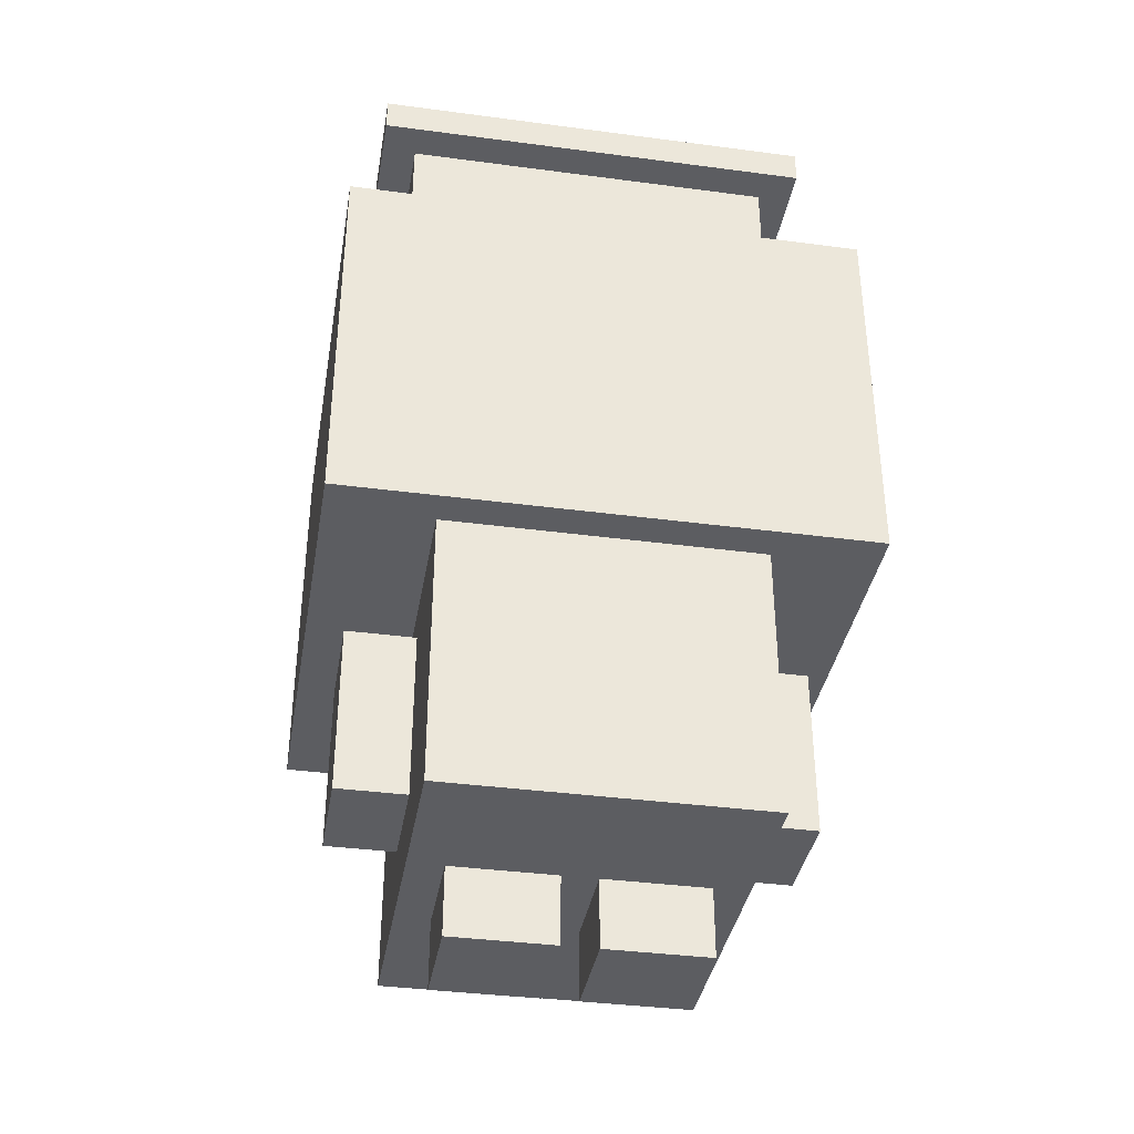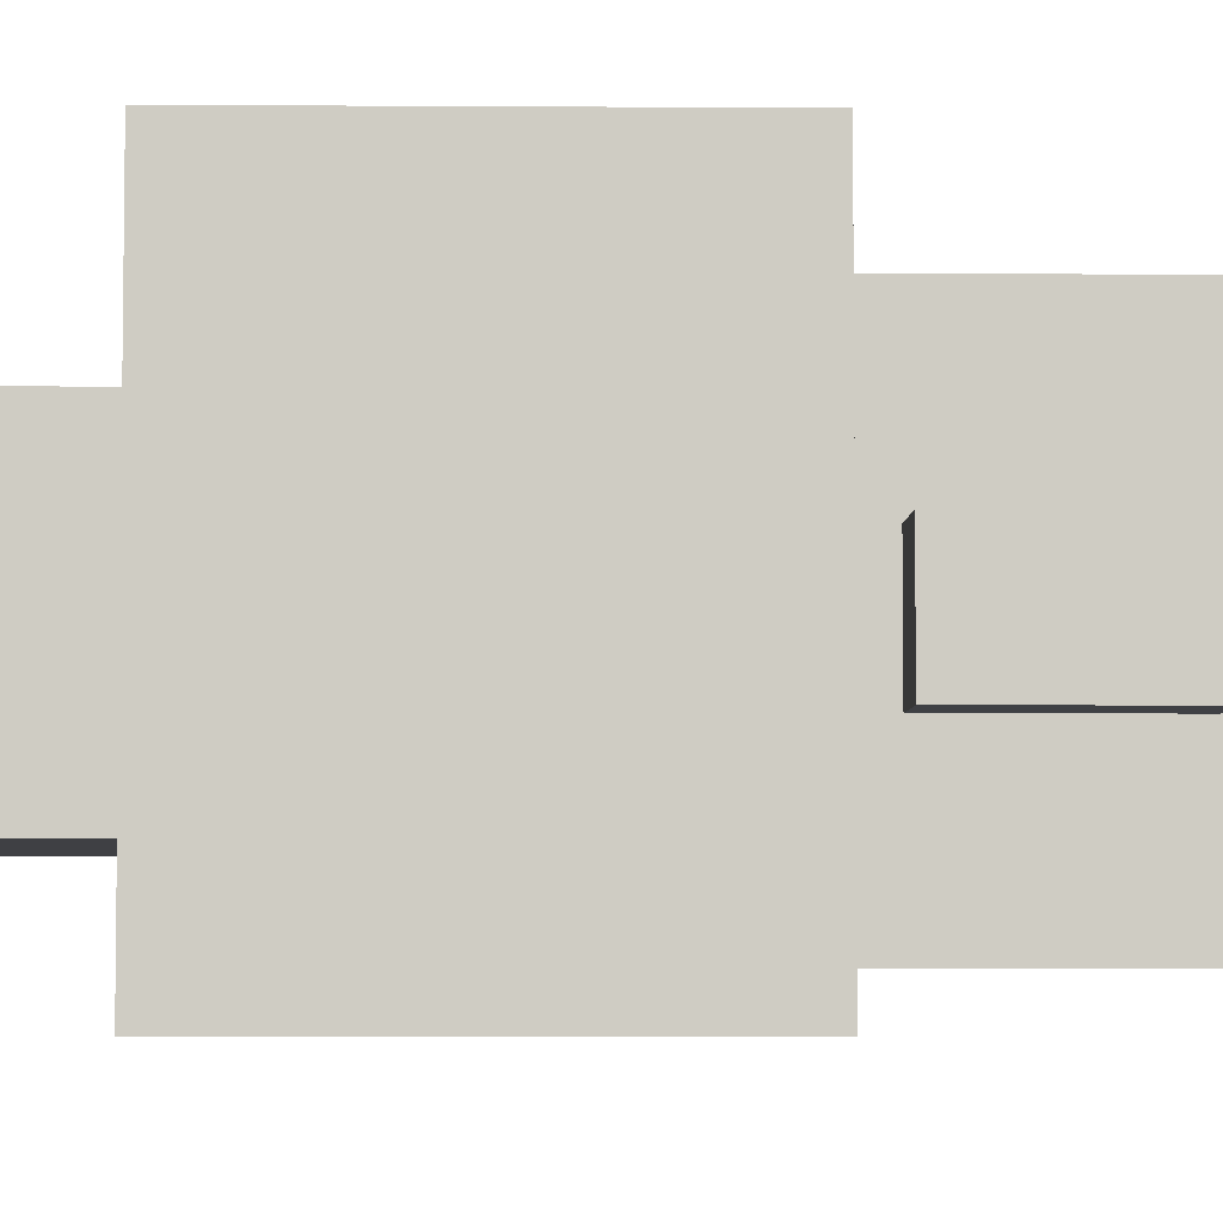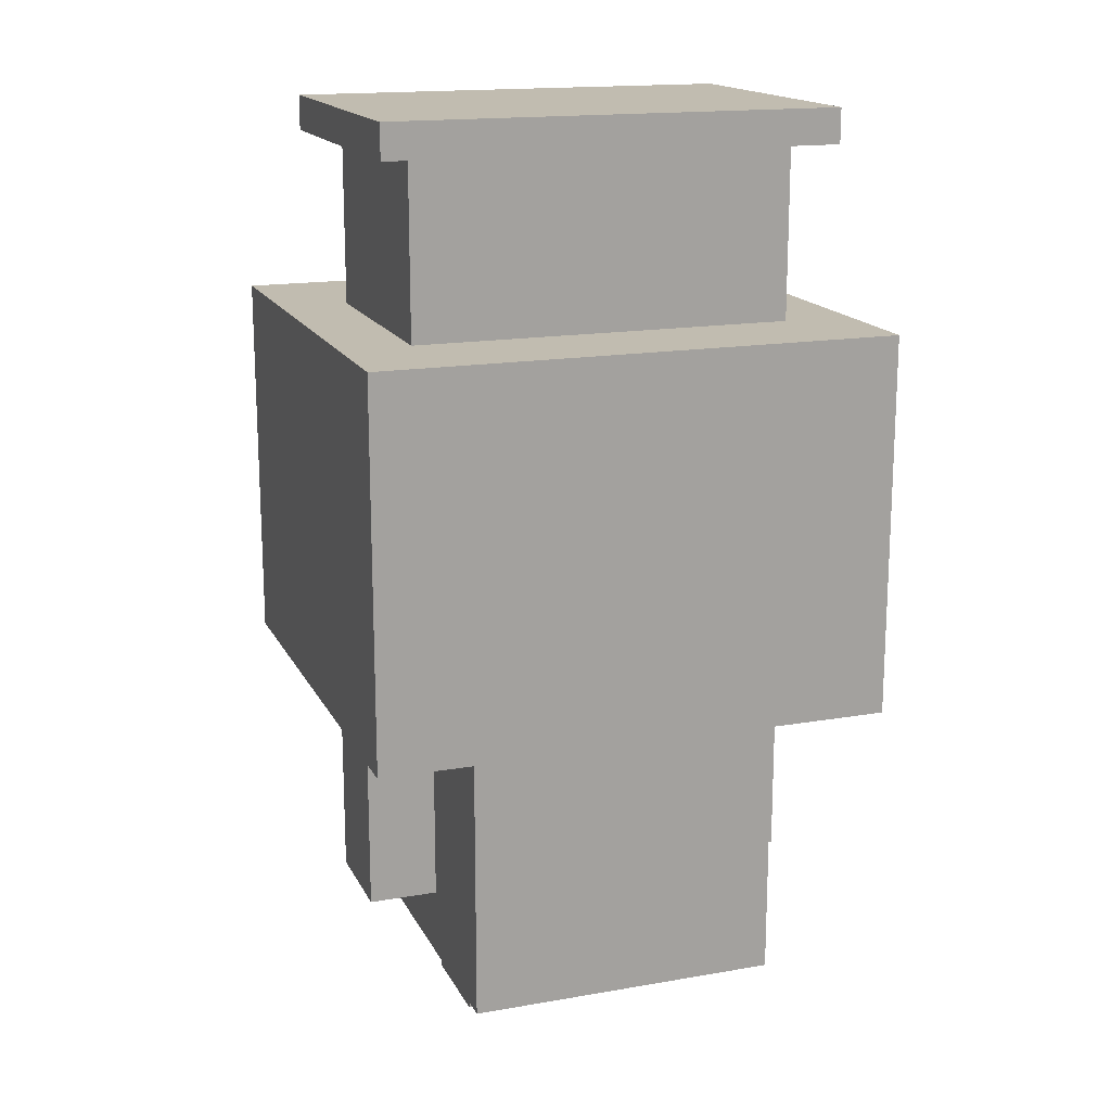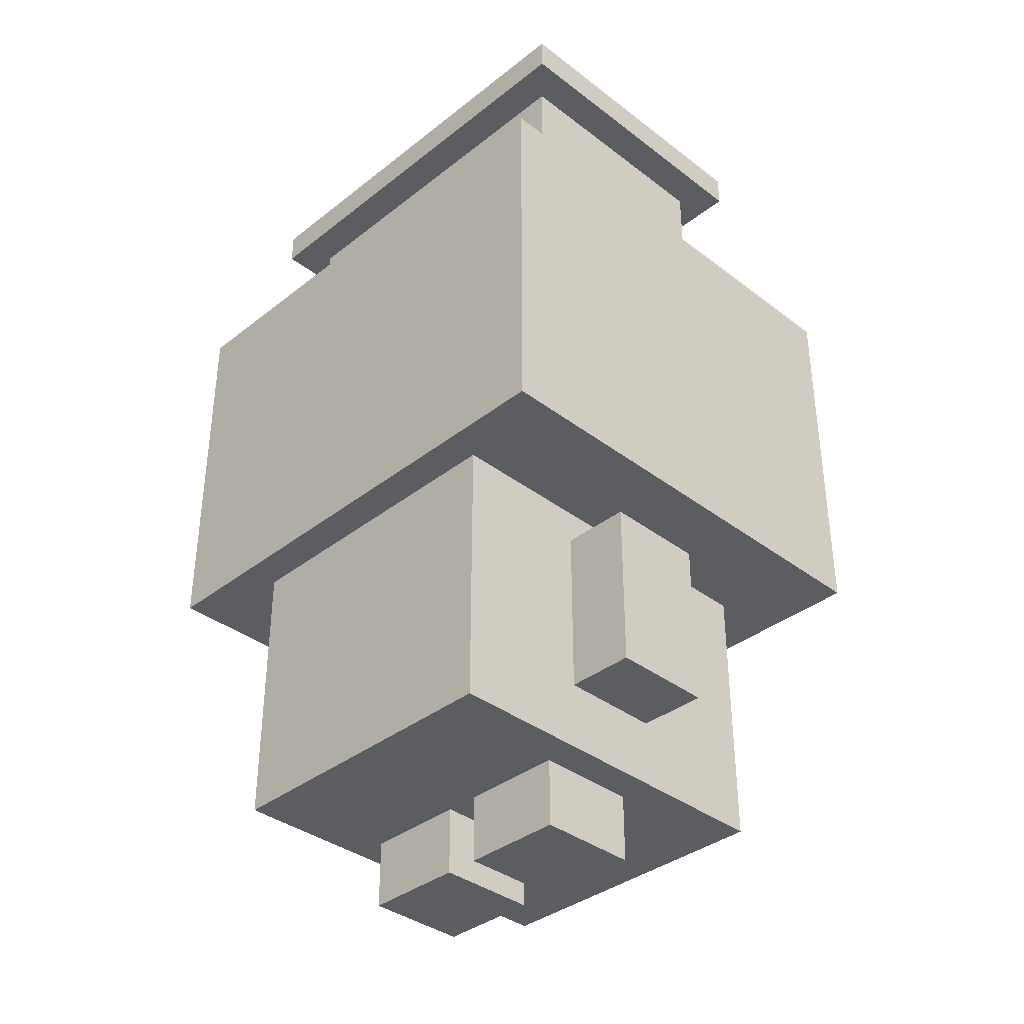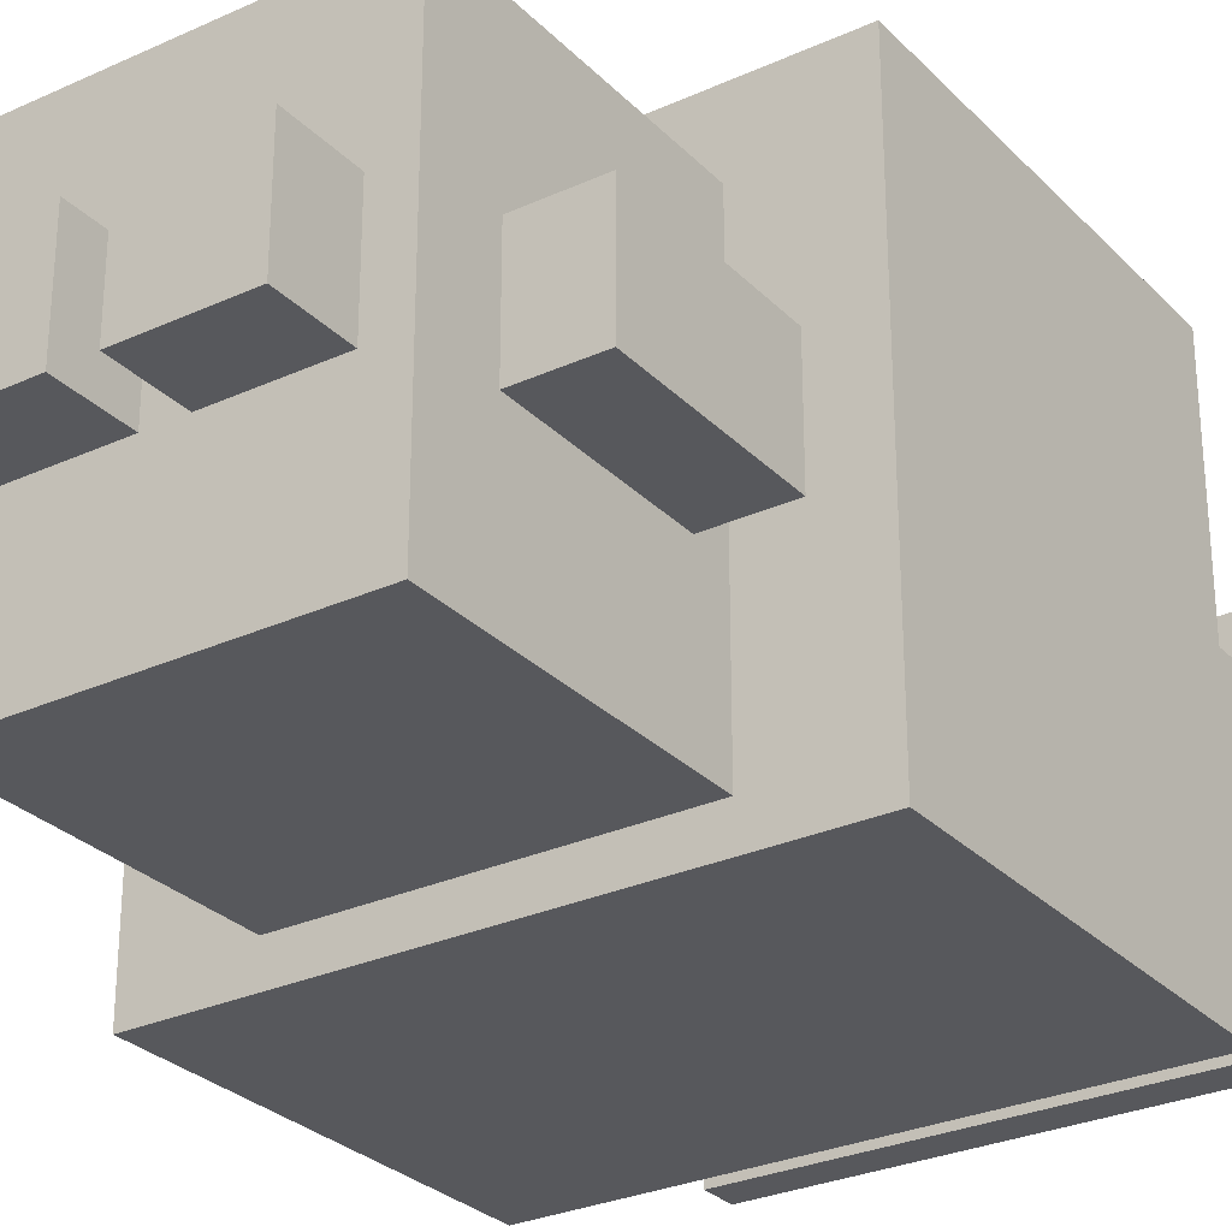
<metadata>
{"format":"obj","ext":"obj","renderer":"f3d","projection":"perspective","resolution":1024,"background":"white","views":[{"elev":-37.2,"azim":170.3,"up":"+Y"},{"elev":-5.1,"azim":-91.2,"up":"+Z"},{"elev":16.5,"azim":160.5,"up":"+Y"},{"elev":-36.8,"azim":-134.6,"up":"+Y"},{"elev":-28.6,"azim":34.4,"up":"+Z"}]}
</metadata>
<code>
o robot_0
v -0.25 0.5333 -0.01667
v -0.25 0.3333 -0.2167
v -0.25 0.3333 0.25
v -0.25 0.5333 -0.2167
v -0.25 0.5667 0.25
v -0.25 0.5667 -0.01667
v -0.25 0.7 0.25
v -0.25 0.7 -0.2167
v -0.2167 0.3 0.05
v -0.2167 0.1333 -0.05
v -0.2167 0.1333 0.05
v -0.2167 0.3 -0.05
v -0.2167 0.9 0.15
v -0.2167 0.8667 -0.15
v -0.2167 0.8667 0.15
v -0.2167 0.9 -0.15
v -0.1833 0.8667 0.1167
v -0.1833 0.7 -0.1167
v -0.1833 0.7 0.1167
v -0.1833 0.8667 -0.1167
v -0.15 0.1333 0.05
v -0.15 0.06667 -0.1833
v -0.15 0.06667 0.1833
v -0.15 0.1333 -0.05
v -0.15 0.2667 0.1833
v -0.15 0.2667 0.05
v -0.15 0.2667 -0.05
v -0.15 0.2667 -0.1833
v -0.15 0.3 0.05
v -0.15 0.3 -0.05
v -0.15 0.3333 0.1833
v -0.15 0.3333 -0.1833
v -0.1167 0.06667 0.05
v -0.1167 0 -0.05
v -0.1167 0 0.05
v -0.1167 0.06667 -0.05
v -0.05 0.06667 0.01667
v -0.05 0.03333 -0.01667
v -0.05 0.03333 0.01667
v -0.05 0.06667 -0.01667
v 0.01667 0.06667 0.05
v 0.01667 0 -0.05
v 0.01667 0 0.05
v 0.01667 0.06667 -0.05
v 0.08333 0.06667 0.01667
v 0.08333 0.03333 -0.01667
v 0.08333 0.03333 0.01667
v 0.08333 0.06667 -0.01667
v -0.08333 0.03333 0.01667
v -0.08333 0.03333 -0.01667
v -0.08333 0.06667 0.01667
v -0.08333 0.06667 -0.01667
v -0.01667 0 0.05
v -0.01667 0 -0.05
v -0.01667 0.06667 0.05
v -0.01667 0.06667 -0.05
v 0.05 0.03333 0.01667
v 0.05 0.03333 -0.01667
v 0.05 0.06667 0.01667
v 0.05 0.06667 -0.01667
v 0.1167 0 0.05
v 0.1167 0 -0.05
v 0.1167 0.06667 0.05
v 0.1167 0.06667 -0.05
v 0.15 0.06667 0.1833
v 0.15 0.06667 -0.1833
v 0.15 0.1333 0.05
v 0.15 0.1333 -0.05
v 0.15 0.2667 0.1833
v 0.15 0.2667 0.05
v 0.15 0.2667 -0.05
v 0.15 0.2667 -0.1833
v 0.15 0.3 0.05
v 0.15 0.3 -0.05
v 0.15 0.3333 0.1833
v 0.15 0.3333 -0.1833
v 0.1833 0.7 0.1167
v 0.1833 0.7 -0.1167
v 0.1833 0.8667 0.1167
v 0.1833 0.8667 -0.1167
v 0.2167 0.1333 0.05
v 0.2167 0.1333 -0.05
v 0.2167 0.3 0.05
v 0.2167 0.3 -0.05
v 0.2167 0.8667 0.15
v 0.2167 0.8667 -0.15
v 0.2167 0.9 0.15
v 0.2167 0.9 -0.15
v 0.25 0.3333 0.25
v 0.25 0.3333 -0.2167
v 0.25 0.5333 -0.01667
v 0.25 0.5333 -0.2167
v 0.25 0.5667 0.25
v 0.25 0.5667 -0.01667
v 0.25 0.7 0.25
v 0.25 0.7 -0.2167
v -0.2167 0.5667 0.25
v -0.25 0.5667 0.25
v -0.25 0.3333 0.25
v -0.25 0.7 0.25
v -0.2167 0.6333 0.25
v -0.1833 0.4667 0.25
v -0.1833 0.5333 0.25
v -0.1833 0.5667 0.25
v -0.1833 0.6 0.25
v -0.15 0.5333 0.25
v -0.15 0.5667 0.25
v -0.08333 0.3667 0.25
v -0.08333 0.4 0.25
v -0.08333 0.4667 0.25
v -0.08333 0.6 0.25
v 0.08333 0.3667 0.25
v 0.08333 0.4 0.25
v 0.08333 0.4667 0.25
v 0.08333 0.5333 0.25
v 0.08333 0.5667 0.25
v 0.08333 0.6 0.25
v 0.1167 0.5333 0.25
v 0.1167 0.5667 0.25
v 0.1833 0.4667 0.25
v 0.1833 0.6 0.25
v 0.2167 0.5667 0.25
v 0.2167 0.6333 0.25
v 0.25 0.3333 0.25
v 0.25 0.5667 0.25
v 0.25 0.7 0.25
v -0.1167 0.2667 0.1833
v -0.15 0.2667 0.1833
v -0.15 0.06667 0.1833
v -0.15 0.3333 0.1833
v -0.1167 0.3333 0.1833
v -0.05 0.2667 0.1833
v -0.05 0.3333 0.1833
v 0.05 0.2667 0.1833
v 0.05 0.3333 0.1833
v 0.1167 0.2667 0.1833
v 0.1167 0.3333 0.1833
v 0.15 0.06667 0.1833
v 0.15 0.2667 0.1833
v 0.15 0.3333 0.1833
v 0.2167 0.8667 0.15
v -0.2167 0.9 0.15
v -0.2167 0.8667 0.15
v 0.2167 0.9 0.15
v 0.1833 0.7 0.1167
v -0.1833 0.8667 0.1167
v -0.1833 0.7 0.1167
v 0.1833 0.8667 0.1167
v -0.15 0.1333 0.05
v -0.2167 0.3 0.05
v -0.2167 0.1333 0.05
v -0.15 0.2667 0.05
v -0.15 0.3 0.05
v -0.01667 0 0.05
v -0.1167 0.06667 0.05
v -0.1167 0 0.05
v -0.01667 0.06667 0.05
v 0.1167 0 0.05
v 0.01667 0.06667 0.05
v 0.01667 0 0.05
v 0.1167 0.06667 0.05
v 0.2167 0.1333 0.05
v 0.15 0.2667 0.05
v 0.15 0.1333 0.05
v 0.15 0.3 0.05
v 0.2167 0.3 0.05
v -0.05 0.03333 -0.01667
v -0.08333 0.06667 -0.01667
v -0.08333 0.03333 -0.01667
v -0.05 0.06667 -0.01667
v 0.08333 0.03333 -0.01667
v 0.05 0.06667 -0.01667
v 0.05 0.03333 -0.01667
v 0.08333 0.06667 -0.01667
v -0.08333 0.03333 0.01667
v -0.08333 0.06667 0.01667
v -0.05 0.03333 0.01667
v -0.05 0.06667 0.01667
v 0.05 0.03333 0.01667
v 0.05 0.06667 0.01667
v 0.08333 0.03333 0.01667
v 0.08333 0.06667 0.01667
v -0.2167 0.1333 -0.05
v -0.2167 0.3 -0.05
v -0.15 0.1333 -0.05
v -0.15 0.2667 -0.05
v -0.15 0.3 -0.05
v -0.1167 0 -0.05
v -0.1167 0.06667 -0.05
v -0.01667 0 -0.05
v -0.01667 0.06667 -0.05
v 0.01667 0 -0.05
v 0.01667 0.06667 -0.05
v 0.1167 0 -0.05
v 0.1167 0.06667 -0.05
v 0.15 0.1333 -0.05
v 0.15 0.2667 -0.05
v 0.2167 0.1333 -0.05
v 0.15 0.3 -0.05
v 0.2167 0.3 -0.05
v -0.1833 0.7 -0.1167
v -0.1833 0.8667 -0.1167
v 0.1833 0.7 -0.1167
v 0.1833 0.8667 -0.1167
v -0.2167 0.8667 -0.15
v -0.2167 0.9 -0.15
v 0.2167 0.8667 -0.15
v 0.2167 0.9 -0.15
v -0.15 0.06667 -0.1833
v -0.15 0.2667 -0.1833
v -0.1167 0.2667 -0.1833
v -0.15 0.3333 -0.1833
v -0.1167 0.3333 -0.1833
v -0.05 0.2667 -0.1833
v -0.05 0.3333 -0.1833
v 0.05 0.2667 -0.1833
v 0.05 0.3333 -0.1833
v 0.1167 0.2667 -0.1833
v 0.1167 0.3333 -0.1833
v 0.15 0.06667 -0.1833
v 0.15 0.2667 -0.1833
v 0.15 0.3333 -0.1833
v -0.25 0.3333 -0.2167
v -0.25 0.5333 -0.2167
v 0.25 0.3333 -0.2167
v -0.25 0.7 -0.2167
v 0.25 0.5333 -0.2167
v 0.25 0.7 -0.2167
v -0.1167 0 -0.05
v -0.01667 0 0.05
v -0.1167 0 0.05
v -0.01667 0 -0.05
v 0.01667 0 -0.05
v 0.1167 0 0.05
v 0.01667 0 0.05
v 0.1167 0 -0.05
v -0.1167 0.06667 0.15
v 0.15 0.06667 0.1833
v -0.15 0.06667 0.1833
v 0.1167 0.06667 0.15
v -0.1167 0.06667 0.05
v -0.01667 0.06667 0.05
v 0.01667 0.06667 0.05
v 0.1167 0.06667 0.05
v -0.08333 0.06667 -0.01667
v -0.05 0.06667 0.01667
v -0.08333 0.06667 0.01667
v -0.05 0.06667 -0.01667
v 0.05 0.06667 -0.01667
v 0.08333 0.06667 0.01667
v 0.05 0.06667 0.01667
v 0.08333 0.06667 -0.01667
v -0.1167 0.06667 -0.05
v -0.01667 0.06667 -0.05
v 0.01667 0.06667 -0.05
v 0.1167 0.06667 -0.05
v -0.1167 0.06667 -0.15
v 0.1167 0.06667 -0.15
v -0.15 0.06667 -0.1833
v 0.15 0.06667 -0.1833
v -0.2167 0.1333 -0.05
v -0.15 0.1333 0.05
v -0.2167 0.1333 0.05
v -0.15 0.1333 -0.05
v 0.15 0.1333 -0.05
v 0.2167 0.1333 0.05
v 0.15 0.1333 0.05
v 0.2167 0.1333 -0.05
v -0.15 0.3333 0.1833
v 0.25 0.3333 0.25
v -0.25 0.3333 0.25
v -0.1167 0.3333 0.1833
v -0.05 0.3333 0.1833
v 0.05 0.3333 0.1833
v 0.1167 0.3333 0.1833
v 0.15 0.3333 0.1833
v -0.15 0.3333 -0.1833
v 0.15 0.3333 -0.1833
v -0.25 0.3333 -0.2167
v 0.1167 0.3333 -0.1833
v 0.05 0.3333 -0.1833
v -0.1167 0.3333 -0.1833
v -0.05 0.3333 -0.1833
v 0.25 0.3333 -0.2167
v -0.1833 0.8667 0.1167
v 0.2167 0.8667 0.15
v -0.2167 0.8667 0.15
v 0.1833 0.8667 0.1167
v -0.1833 0.8667 -0.1167
v 0.1833 0.8667 -0.1167
v -0.2167 0.8667 -0.15
v 0.2167 0.8667 -0.15
v -0.08333 0.03333 0.01667
v -0.05 0.03333 0.01667
v -0.08333 0.03333 -0.01667
v -0.05 0.03333 -0.01667
v 0.05 0.03333 0.01667
v 0.08333 0.03333 0.01667
v 0.05 0.03333 -0.01667
v 0.08333 0.03333 -0.01667
v -0.2167 0.3 0.05
v -0.15 0.3 0.05
v -0.2167 0.3 -0.05
v -0.15 0.3 -0.05
v 0.15 0.3 0.05
v 0.2167 0.3 0.05
v 0.15 0.3 -0.05
v 0.2167 0.3 -0.05
v -0.25 0.7 0.25
v 0.25 0.7 0.25
v -0.1833 0.7 0.1167
v 0.1833 0.7 0.1167
v -0.1833 0.7 -0.1167
v 0.1833 0.7 -0.1167
v -0.25 0.7 -0.2167
v 0.25 0.7 -0.2167
v -0.2167 0.9 0.15
v 0.2167 0.9 0.15
v -0.2167 0.9 -0.15
v 0.2167 0.9 -0.15
f 1 2 3
f 4 2 1
f 5 1 3
f 6 4 1
f 6 1 5
f 7 6 5
f 8 4 6
f 8 6 7
f 9 10 11
f 12 10 9
f 13 14 15
f 16 14 13
f 17 18 19
f 20 18 17
f 21 22 23
f 24 22 21
f 25 21 23
f 26 21 25
f 27 22 24
f 28 22 27
f 29 26 25
f 30 28 27
f 31 29 25
f 31 30 29
f 32 28 30
f 32 30 31
f 33 34 35
f 36 34 33
f 37 38 39
f 40 38 37
f 41 42 43
f 44 42 41
f 45 46 47
f 48 46 45
f 49 50 51
f 51 50 52
f 53 54 55
f 55 54 56
f 57 58 59
f 59 58 60
f 61 62 63
f 63 62 64
f 65 66 67
f 67 66 68
f 65 67 69
f 69 67 70
f 68 66 71
f 71 66 72
f 69 70 73
f 71 72 74
f 69 73 75
f 73 74 75
f 74 72 76
f 75 74 76
f 77 78 79
f 79 78 80
f 81 82 83
f 83 82 84
f 85 86 87
f 87 86 88
f 89 90 91
f 91 90 92
f 89 91 93
f 91 92 94
f 93 91 94
f 93 94 95
f 94 92 96
f 95 94 96
f 97 98 99
f 97 100 98
f 101 100 97
f 102 97 99
f 102 101 97
f 103 101 102
f 104 101 103
f 105 101 104
f 106 103 102
f 106 104 103
f 107 105 104
f 107 104 106
f 108 102 99
f 109 102 108
f 110 106 102
f 110 102 109
f 110 107 106
f 111 105 107
f 111 107 110
f 111 101 105
f 112 108 99
f 112 109 108
f 113 110 109
f 113 109 112
f 113 111 110
f 114 111 113
f 115 111 114
f 116 111 115
f 117 101 111
f 117 111 116
f 118 116 115
f 118 115 114
f 119 117 116
f 119 116 118
f 120 113 112
f 120 114 113
f 120 119 118
f 120 118 114
f 121 101 117
f 121 119 120
f 121 117 119
f 122 121 120
f 123 100 101
f 123 121 122
f 123 101 121
f 124 122 120
f 124 112 99
f 124 120 112
f 125 123 122
f 125 122 124
f 126 100 123
f 126 123 125
f 127 128 129
f 127 130 128
f 131 130 127
f 132 127 129
f 132 131 127
f 133 131 132
f 134 132 129
f 134 133 132
f 135 133 134
f 136 134 129
f 136 135 134
f 137 135 136
f 138 136 129
f 139 137 136
f 139 136 138
f 140 137 139
f 141 142 143
f 144 142 141
f 145 146 147
f 148 146 145
f 149 150 151
f 152 150 149
f 153 150 152
f 154 155 156
f 157 155 154
f 158 159 160
f 161 159 158
f 162 163 164
f 162 165 163
f 166 165 162
f 167 168 169
f 170 168 167
f 171 172 173
f 174 172 171
f 175 176 177
f 177 176 178
f 179 180 181
f 181 180 182
f 183 184 185
f 185 184 186
f 186 184 187
f 188 189 190
f 190 189 191
f 192 193 194
f 194 193 195
f 196 197 198
f 197 199 198
f 198 199 200
f 201 202 203
f 203 202 204
f 205 206 207
f 207 206 208
f 209 210 211
f 210 212 211
f 211 212 213
f 209 211 214
f 211 213 214
f 214 213 215
f 209 214 216
f 214 215 216
f 216 215 217
f 209 216 218
f 216 217 218
f 218 217 219
f 209 218 220
f 218 219 221
f 220 218 221
f 221 219 222
f 223 224 225
f 224 226 227
f 225 224 227
f 227 226 228
f 229 230 231
f 232 230 229
f 233 234 235
f 236 234 233
f 237 238 239
f 240 238 237
f 241 237 239
f 241 240 237
f 242 240 241
f 243 240 242
f 244 238 240
f 244 240 243
f 245 246 247
f 248 246 245
f 249 250 251
f 252 250 249
f 253 241 239
f 254 243 242
f 255 243 254
f 256 238 244
f 257 253 239
f 257 256 255
f 257 255 254
f 257 254 253
f 258 238 256
f 258 256 257
f 259 257 239
f 259 258 257
f 260 238 258
f 260 258 259
f 261 262 263
f 264 262 261
f 265 266 267
f 268 266 265
f 269 270 271
f 272 270 269
f 273 270 272
f 274 270 273
f 275 270 274
f 276 270 275
f 277 269 271
f 278 270 276
f 279 280 281
f 279 278 280
f 279 277 271
f 279 282 277
f 279 281 283
f 279 283 282
f 284 270 278
f 284 278 279
f 285 286 287
f 288 286 285
f 289 285 287
f 290 286 288
f 291 289 287
f 291 290 289
f 292 286 290
f 292 290 291
f 293 294 295
f 295 294 296
f 297 298 299
f 299 298 300
f 301 302 303
f 303 302 304
f 305 306 307
f 307 306 308
f 309 310 311
f 311 310 312
f 309 311 313
f 312 310 314
f 309 313 315
f 313 314 315
f 314 310 316
f 315 314 316
f 317 318 319
f 319 318 320

</code>
